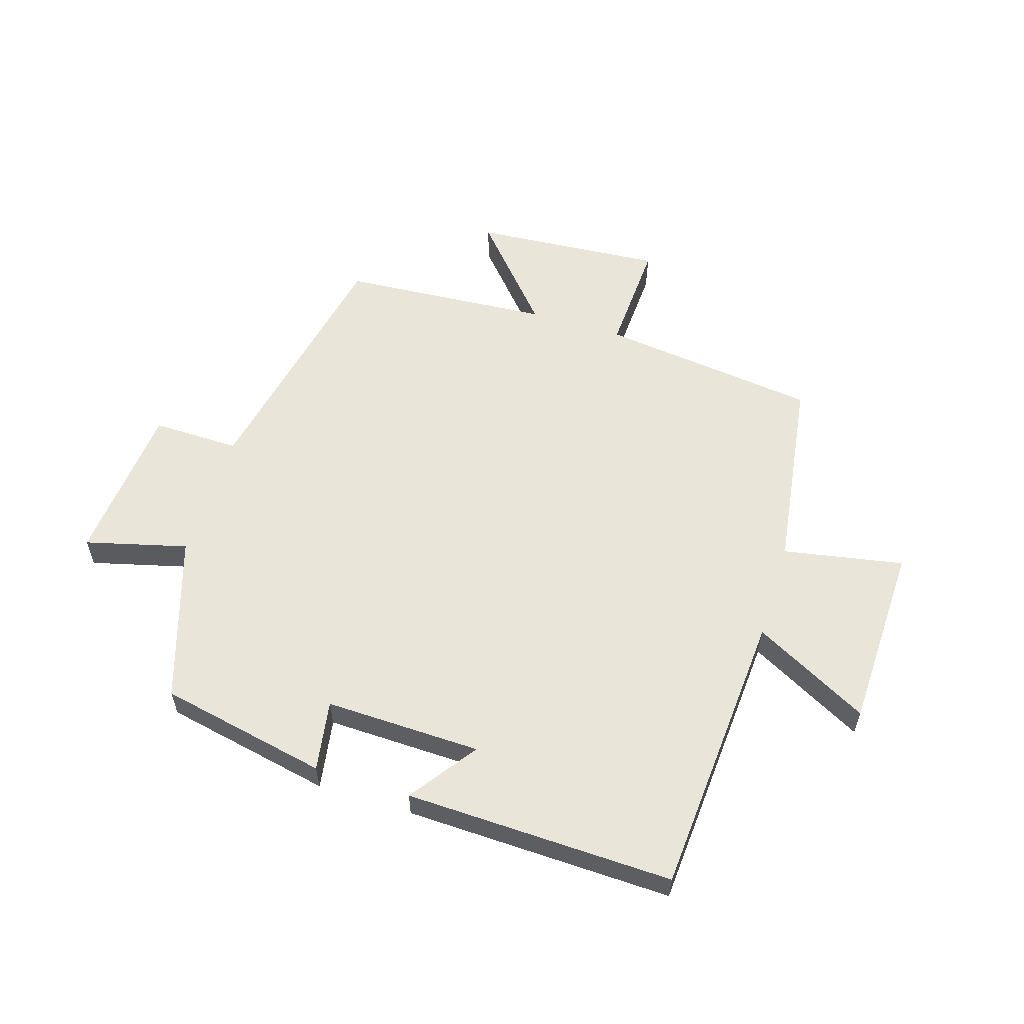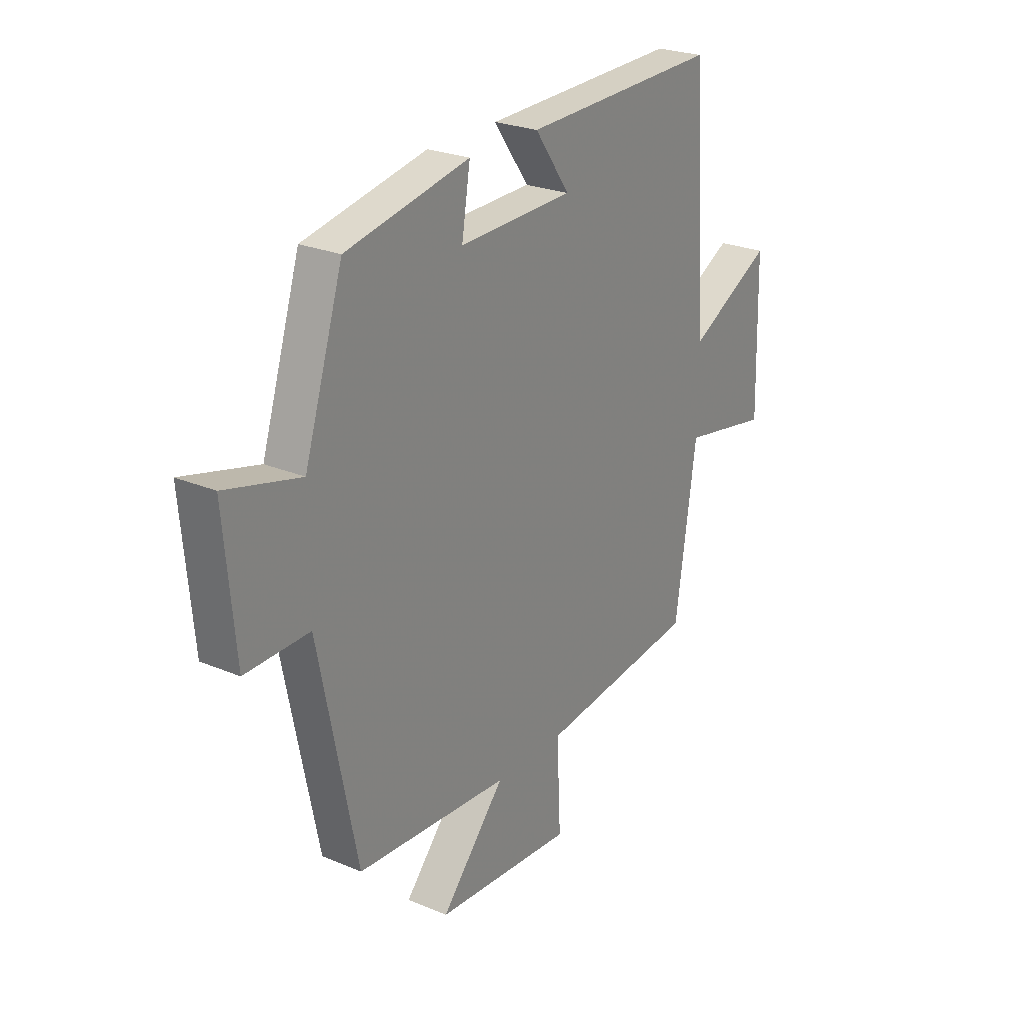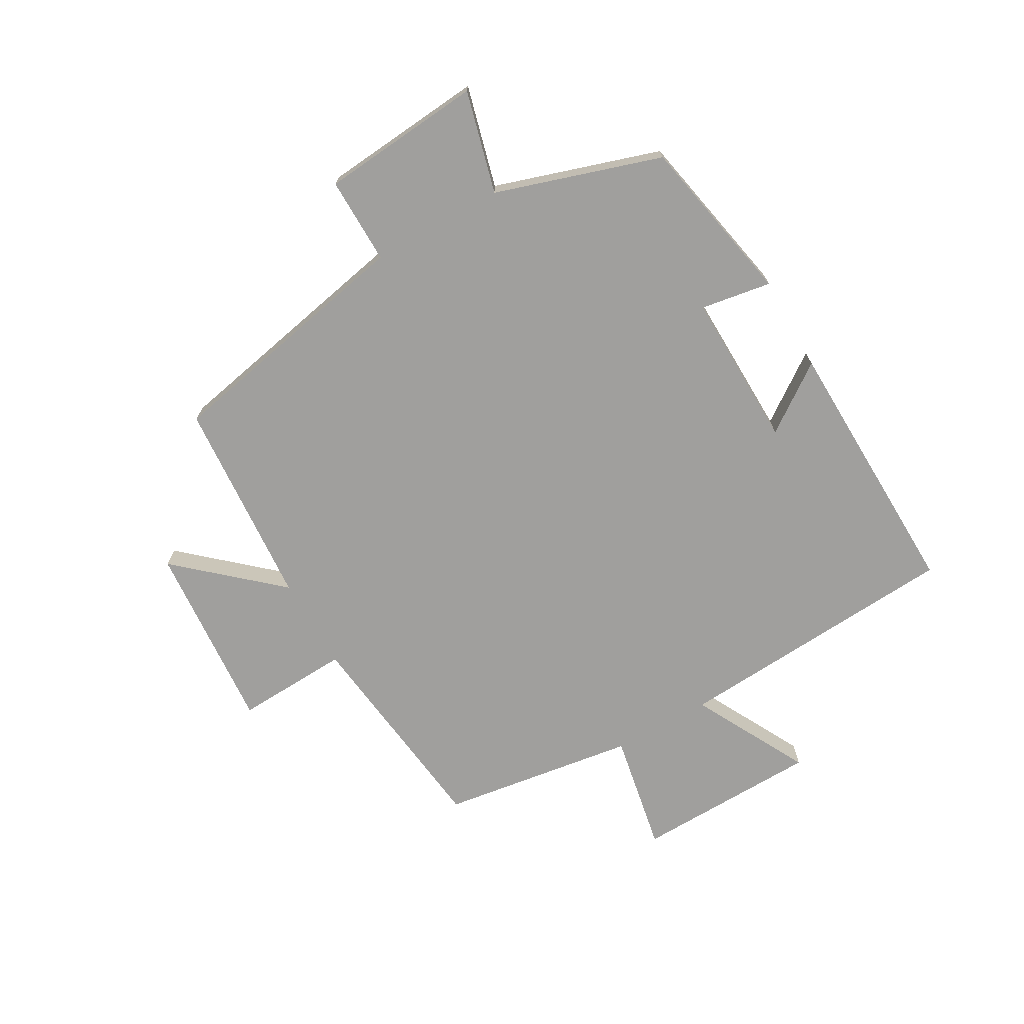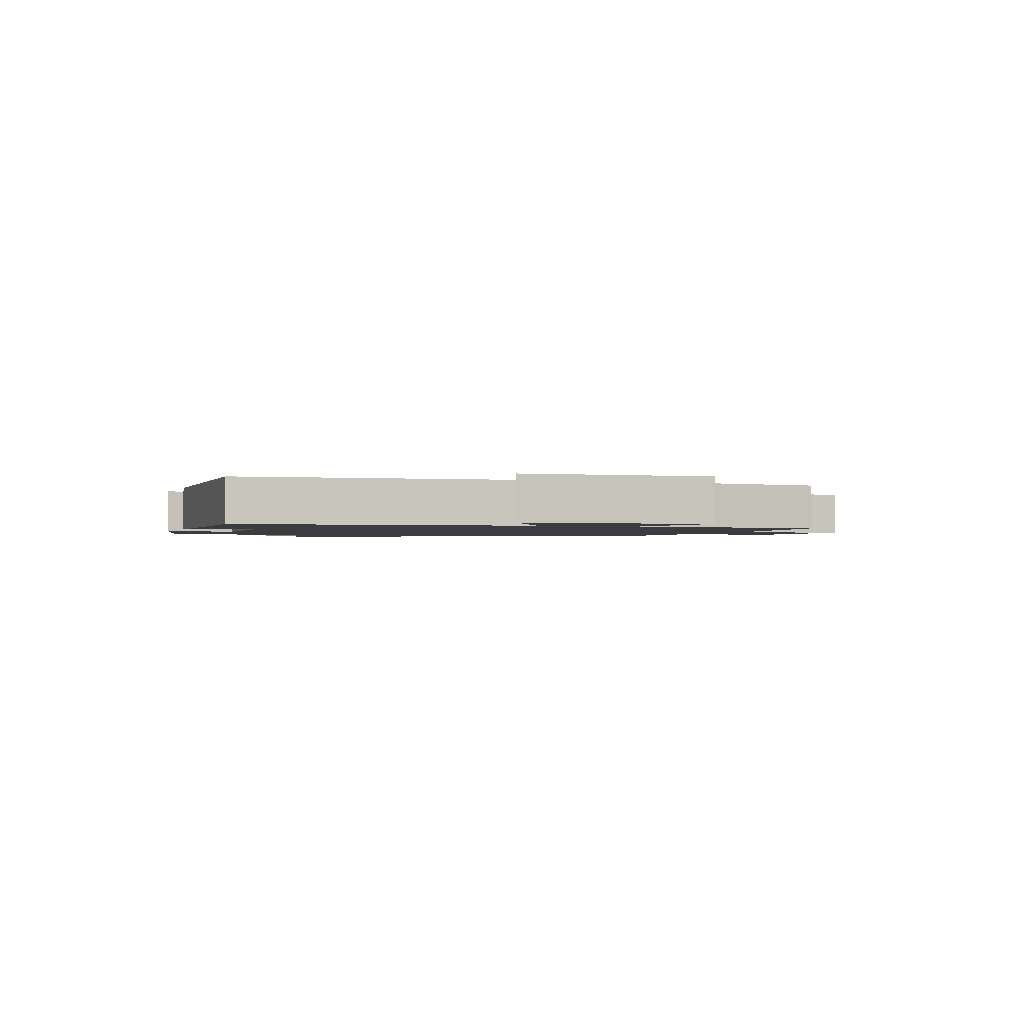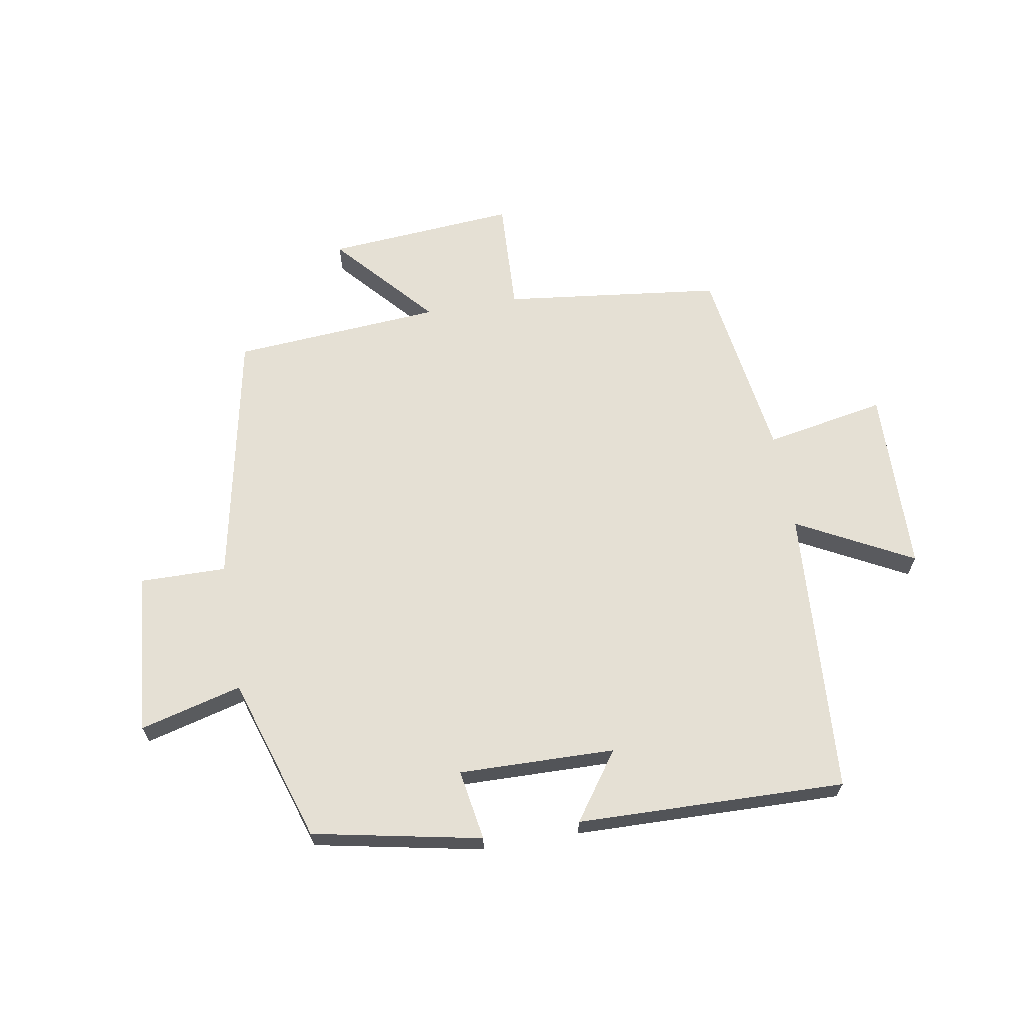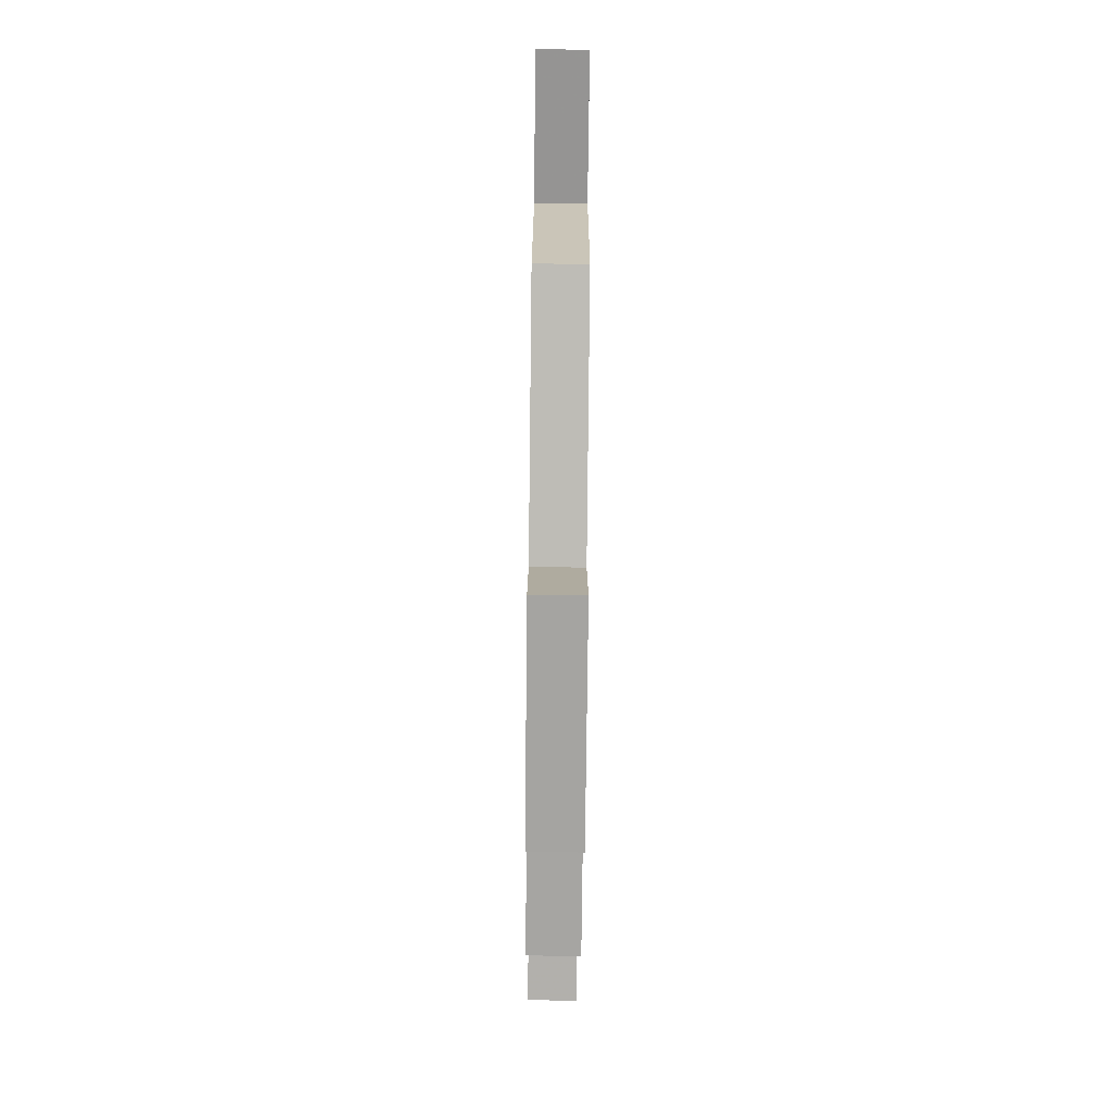
<metadata>
{"format":"obj","ext":"obj","renderer":"f3d","projection":"perspective","resolution":1024,"background":"white","views":[{"elev":57.8,"azim":17.4,"up":"+Y"},{"elev":25.2,"azim":-55.6,"up":"+Z"},{"elev":-71.3,"azim":-60.4,"up":"+Y"},{"elev":-1.6,"azim":71.1,"up":"+Y"},{"elev":65.3,"azim":-9.9,"up":"+Y"},{"elev":-77.8,"azim":89.4,"up":"+Z"}]}
</metadata>
<code>
v 0.468 0.07 0.512
v 0.5 0.07 0.036
v 0.691 0.07 0.137
v 0.699 0.07 -0.169
v 0.5 0.07 -0.132
v 0.453 0.07 -0.456
v 0.092 0.07 -0.5
v 0.101 0.07 -0.688
v -0.213 0.07 -0.664
v -0.068 0.07 -0.5
v -0.414 0.07 -0.475
v -0.5 0.07 -0.051
v -0.644 0.07 -0.053
v -0.668 0.07 0.215
v -0.5 0.07 0.171
v -0.413 0.07 0.444
v -0.135 0.07 0.5
v -0.154 0.07 0.383
v 0.104 0.07 0.389
v 0.025 0.07 0.5
v 0.468 0 0.512
v 0.5 0 0.036
v 0.691 0 0.137
v 0.699 0 -0.169
v 0.5 0 -0.132
v 0.453 0 -0.456
v 0.092 0 -0.5
v 0.101 0 -0.688
v -0.213 0 -0.664
v -0.068 0 -0.5
v -0.414 0 -0.475
v -0.5 0 -0.051
v -0.644 0 -0.053
v -0.668 0 0.215
v -0.5 0 0.171
v -0.413 0 0.444
v -0.135 0 0.5
v -0.154 0 0.383
v 0.104 0 0.389
v 0.025 0 0.5
f 19 20 1 2
f 18 19 2
f 15 16 17 18
f 15 18 2
f 12 13 14 15
f 10 11 12 15
f 10 15 2
f 7 8 9 10
f 5 6 7 10
f 5 10 2 3
f 3 4 5
f 22 21 40 39
f 22 39 38
f 38 37 36 35
f 22 38 35
f 35 34 33 32
f 35 32 31 30
f 22 35 30
f 30 29 28 27
f 30 27 26 25
f 23 22 30 25
f 25 24 23
f 1 21 22 2
f 2 22 23 3
f 3 23 24 4
f 4 24 25 5
f 5 25 26 6
f 6 26 27 7
f 7 27 28 8
f 8 28 29 9
f 9 29 30 10
f 10 30 31 11
f 11 31 32 12
f 12 32 33 13
f 13 33 34 14
f 14 34 35 15
f 15 35 36 16
f 16 36 37 17
f 17 37 38 18
f 18 38 39 19
f 19 39 40 20
f 20 40 21 1

</code>
